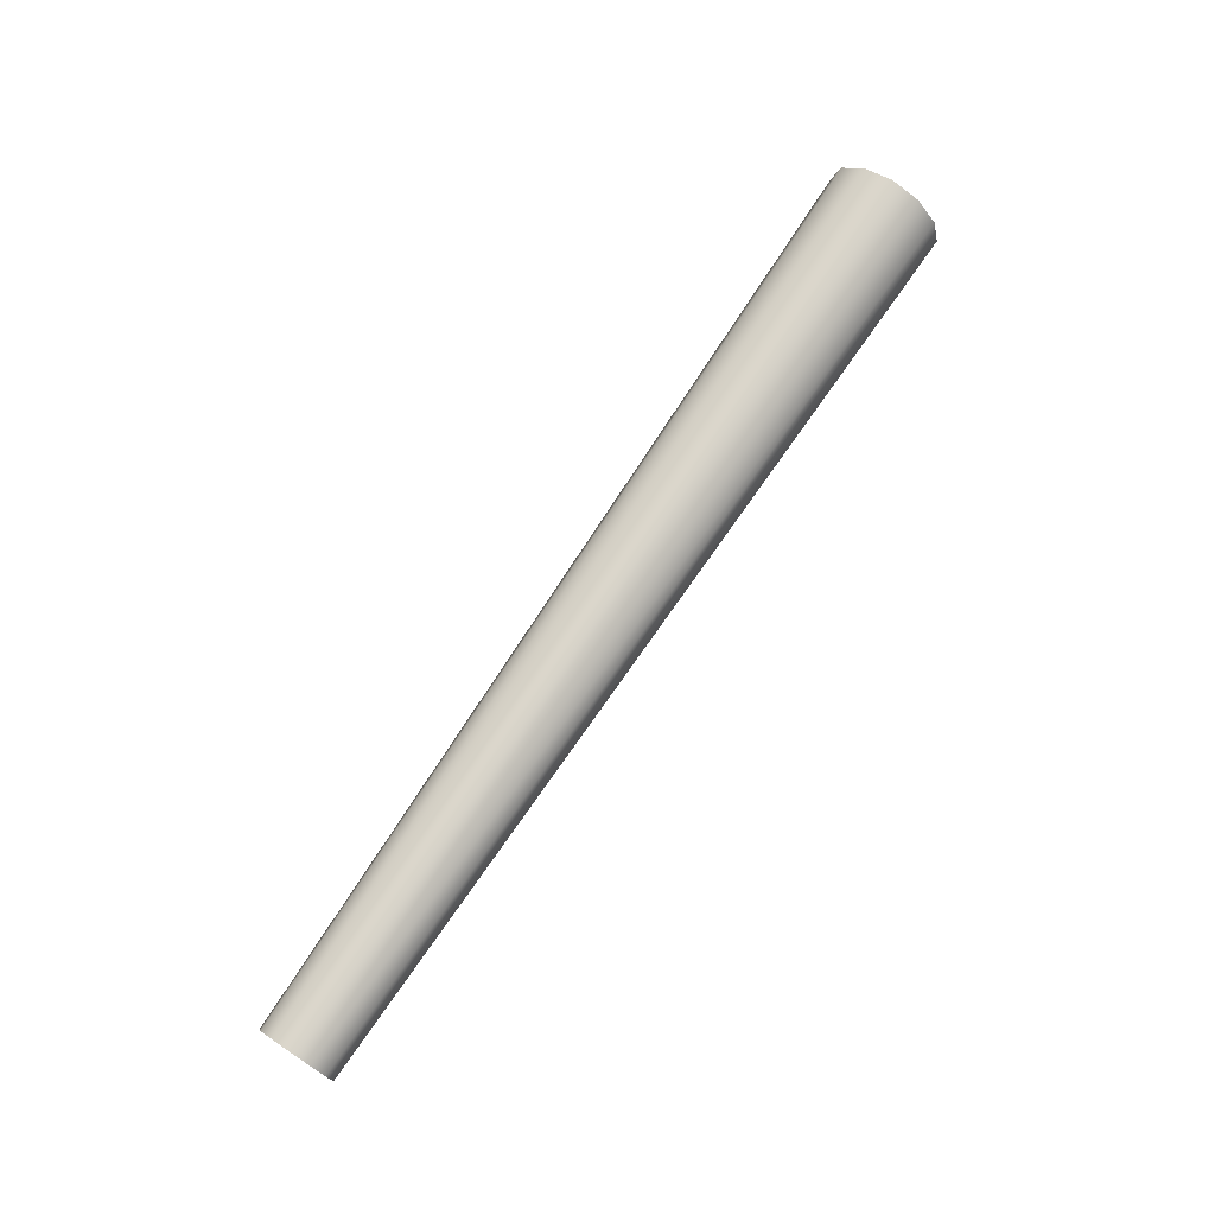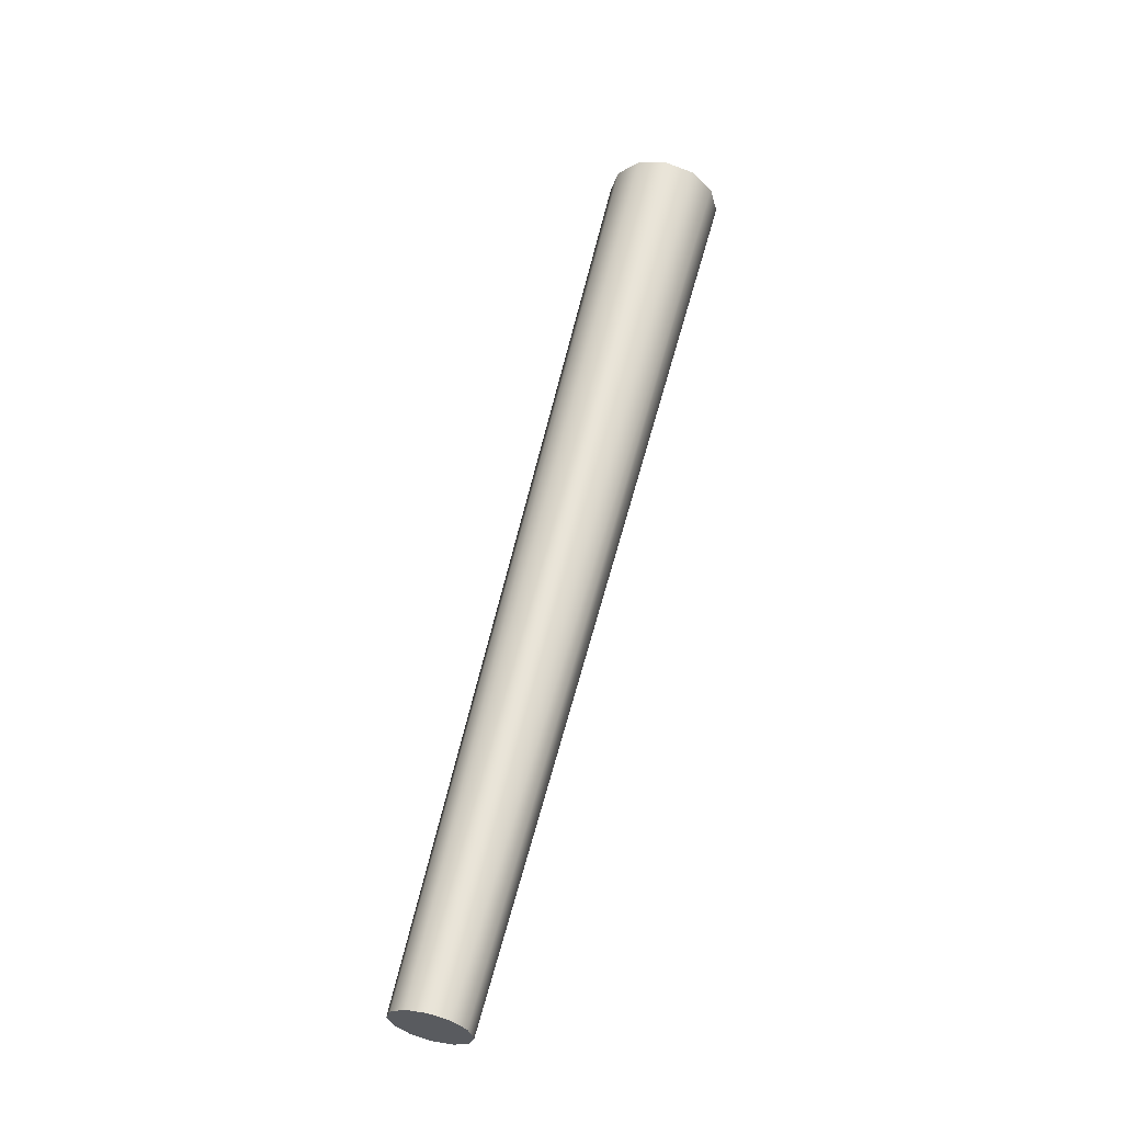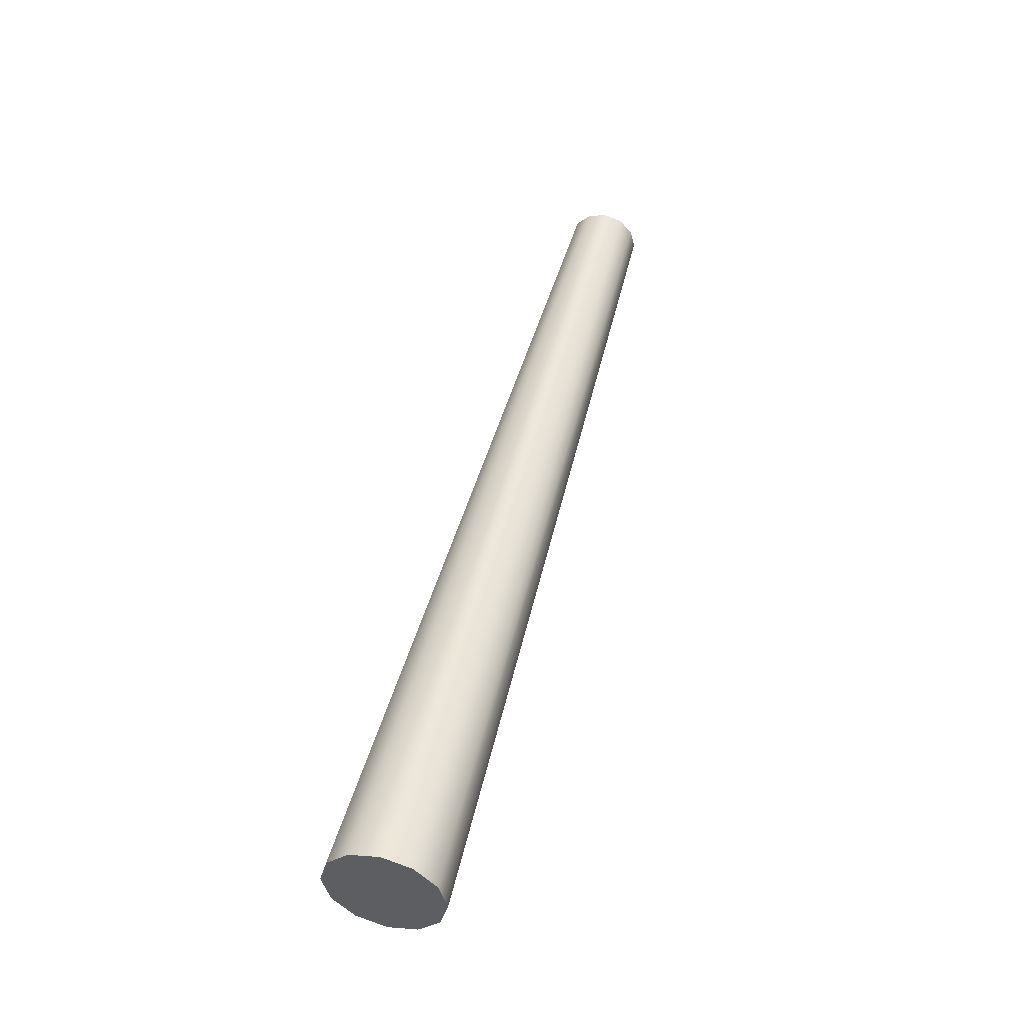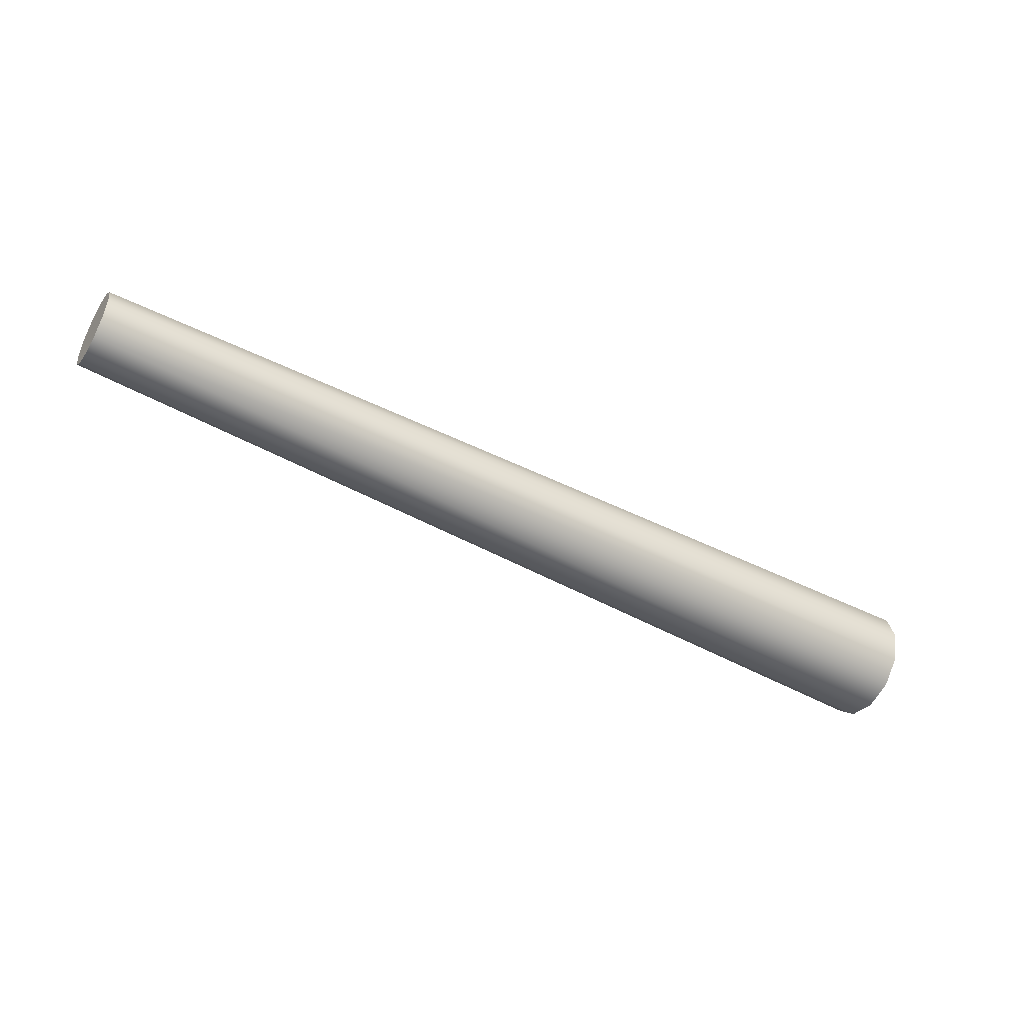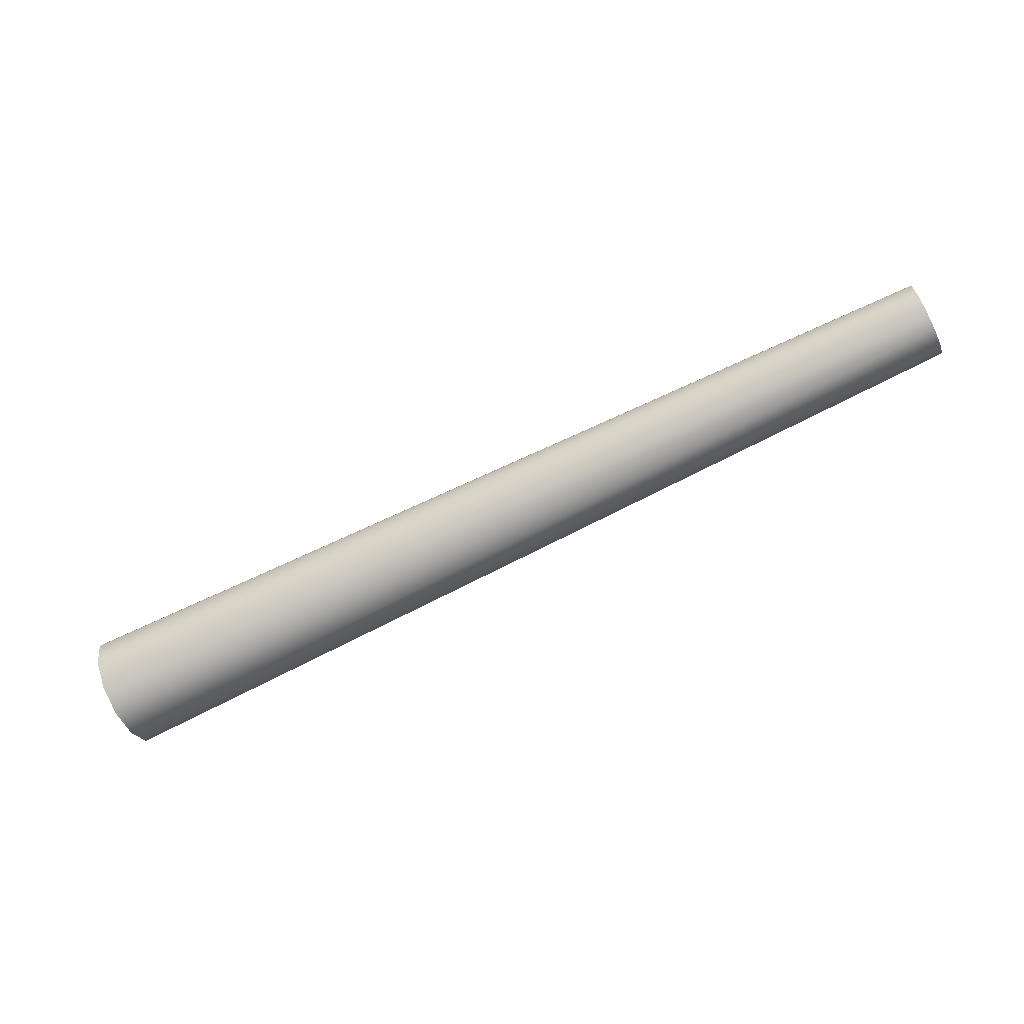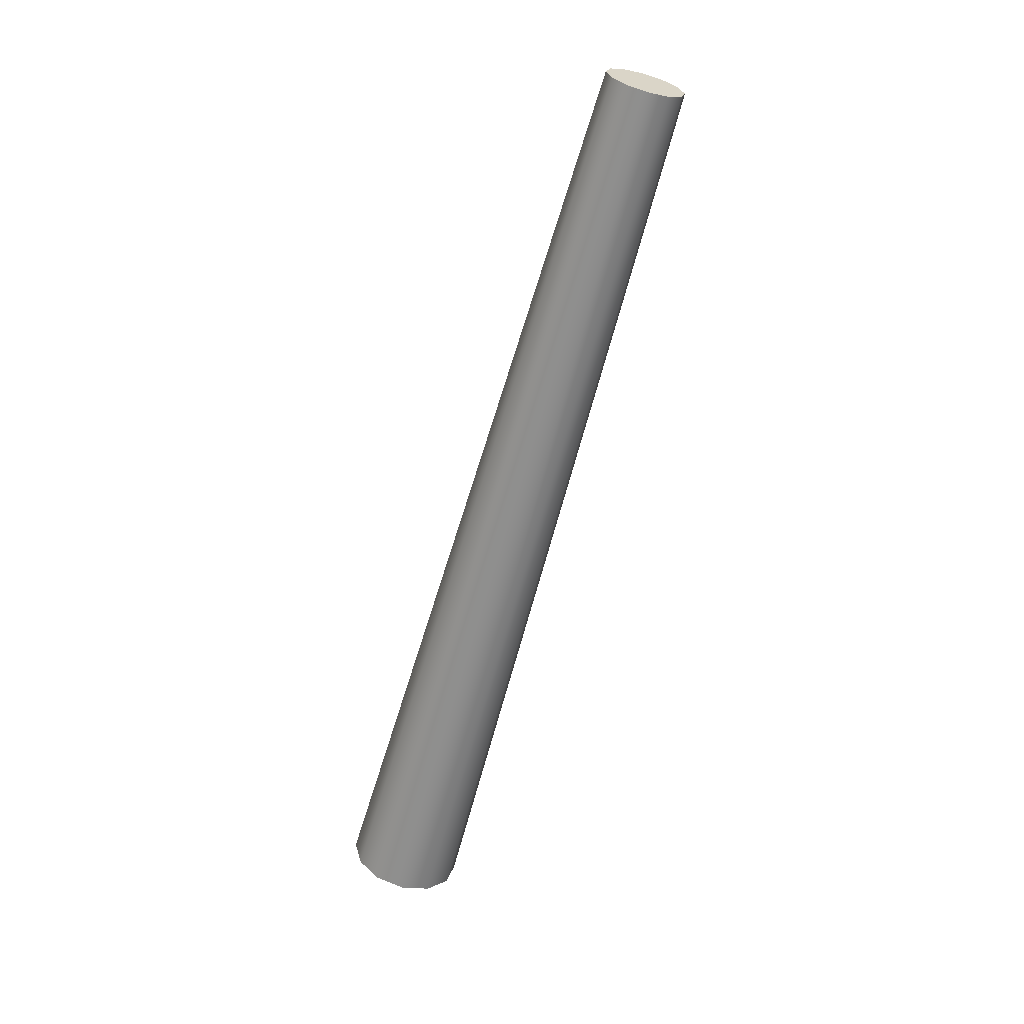
<metadata>
{"format":"obj","ext":"obj","renderer":"f3d","projection":"perspective","resolution":1024,"background":"white","views":[{"elev":73.7,"azim":123.7,"up":"+Y"},{"elev":59.2,"azim":103.6,"up":"+Y"},{"elev":47.3,"azim":-76.1,"up":"+Y"},{"elev":-47.3,"azim":149.2,"up":"+Y"},{"elev":-71.0,"azim":26.2,"up":"+Z"},{"elev":-63.1,"azim":74.5,"up":"+Z"}]}
</metadata>
<code>
v 4.944 0.1366 1.521
v 1.562 0.2102 1.521
v 4.944 0.1178 1.59
v 1.562 0.1815 1.626
v 4.944 0.06635 1.641
v 1.562 0.1032 1.704
v 4.944 -0.003877 1.659
v 1.562 -0.003877 1.732
v 4.944 -0.07411 1.641
v 1.562 -0.1109 1.704
v 4.944 -0.1255 1.59
v 1.562 -0.1893 1.626
v 4.944 -0.1443 1.521
v 1.562 -0.218 1.521
v 4.944 -0.1255 1.452
v 1.562 -0.1893 1.416
v 4.944 -0.07411 1.401
v 1.562 -0.1109 1.338
v 4.944 -0.003877 1.383
v 1.562 -0.003877 1.31
v 4.944 0.06635 1.401
v 1.562 0.1032 1.338
v 4.944 0.1178 1.452
v 1.562 0.1815 1.416
v 1.562 -0.003877 1.521
v 4.944 -0.003877 1.521
g StdBarrel
f 1 3 26
f 2 25 4
f 1 2 3
f 2 4 3
f 3 5 26
f 4 25 6
f 3 4 6
f 3 6 5
f 5 7 26
f 6 25 8
f 5 6 7
f 6 8 7
f 7 9 26
f 8 25 10
f 7 8 10
f 7 10 9
f 9 11 26
f 10 25 12
f 9 10 11
f 10 12 11
f 11 13 26
f 12 25 14
f 11 12 14
f 11 14 13
f 13 15 26
f 14 25 16
f 13 14 15
f 14 16 15
f 15 17 26
f 16 25 18
f 15 16 18
f 15 18 17
f 17 19 26
f 18 25 20
f 17 18 19
f 18 20 19
f 19 21 26
f 20 25 22
f 19 20 22
f 19 22 21
f 21 23 26
f 22 25 24
f 21 22 23
f 22 24 23
f 23 1 26
f 24 25 2
f 23 24 2
f 23 2 1

</code>
